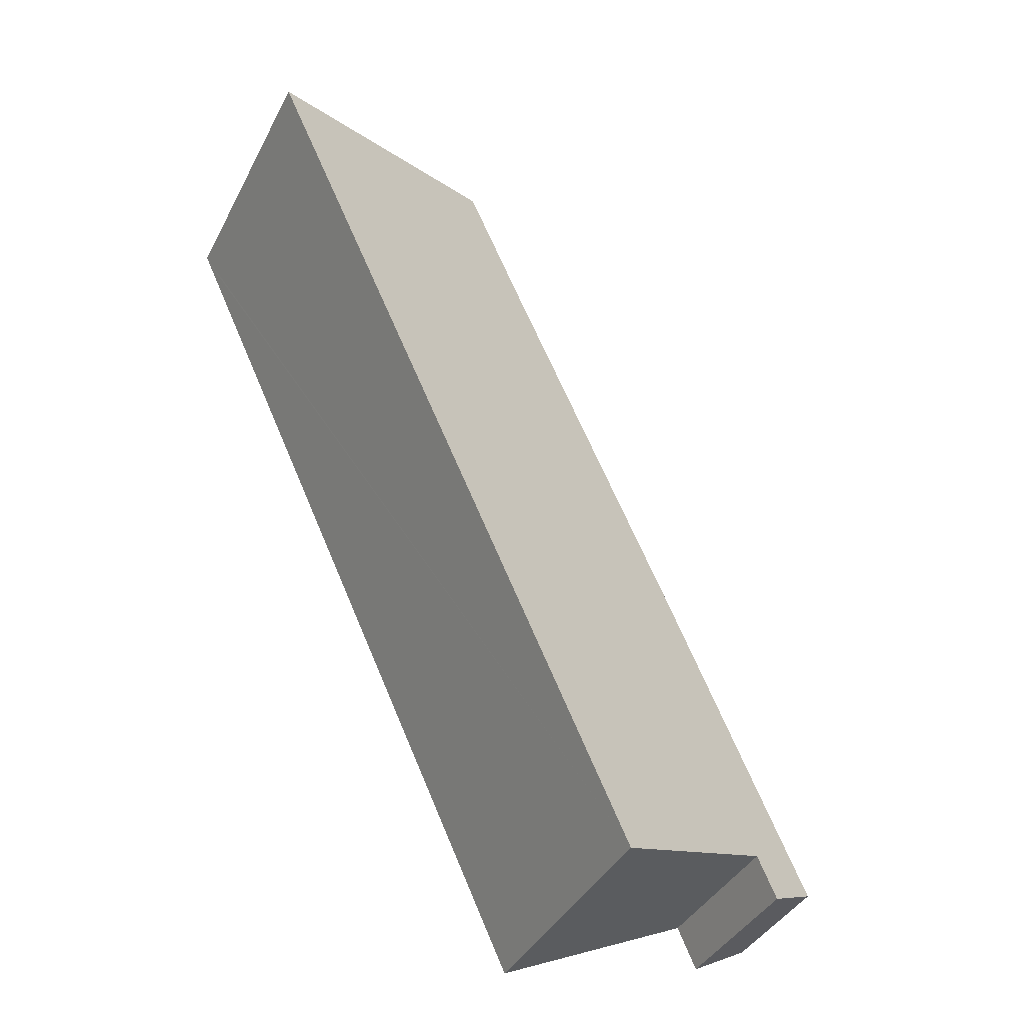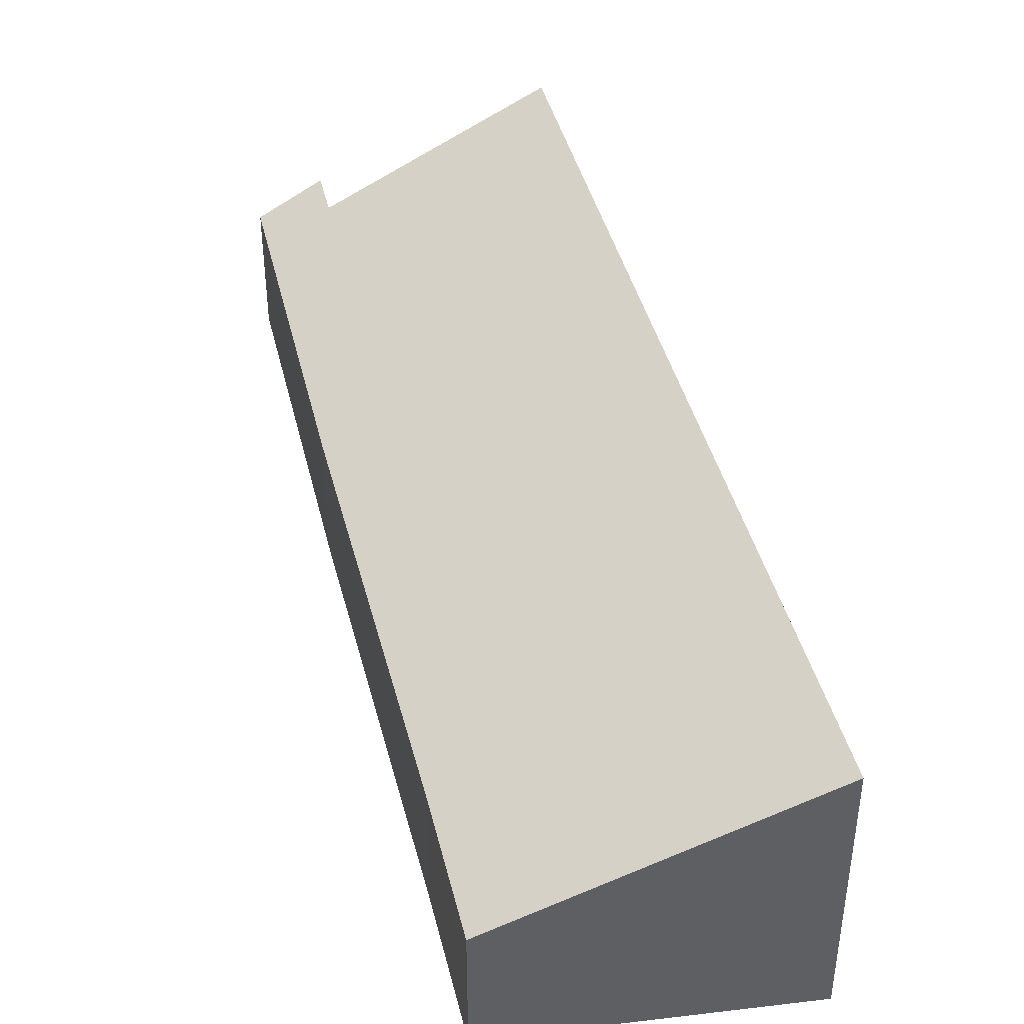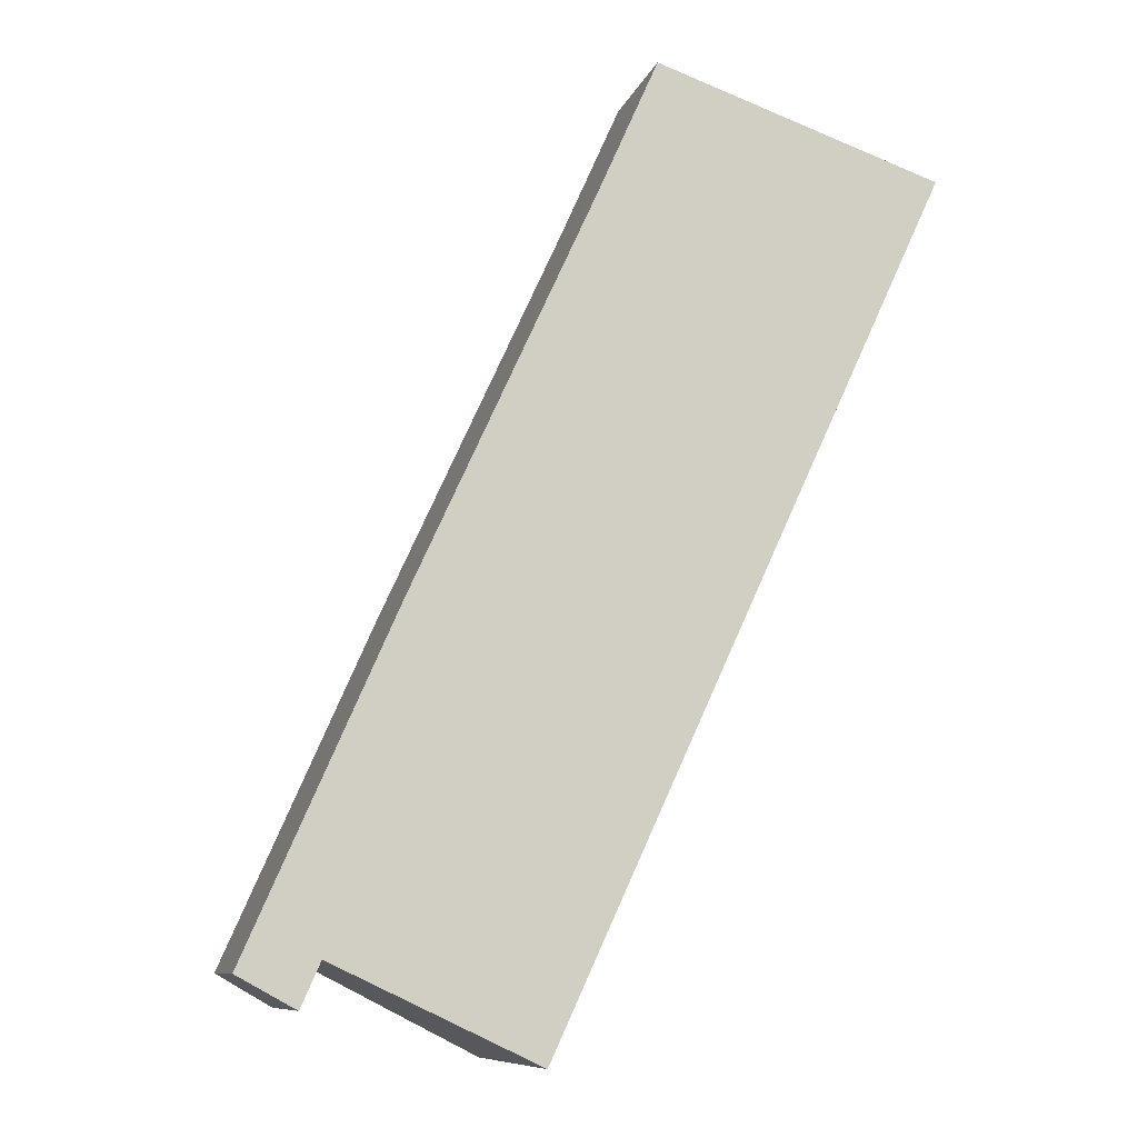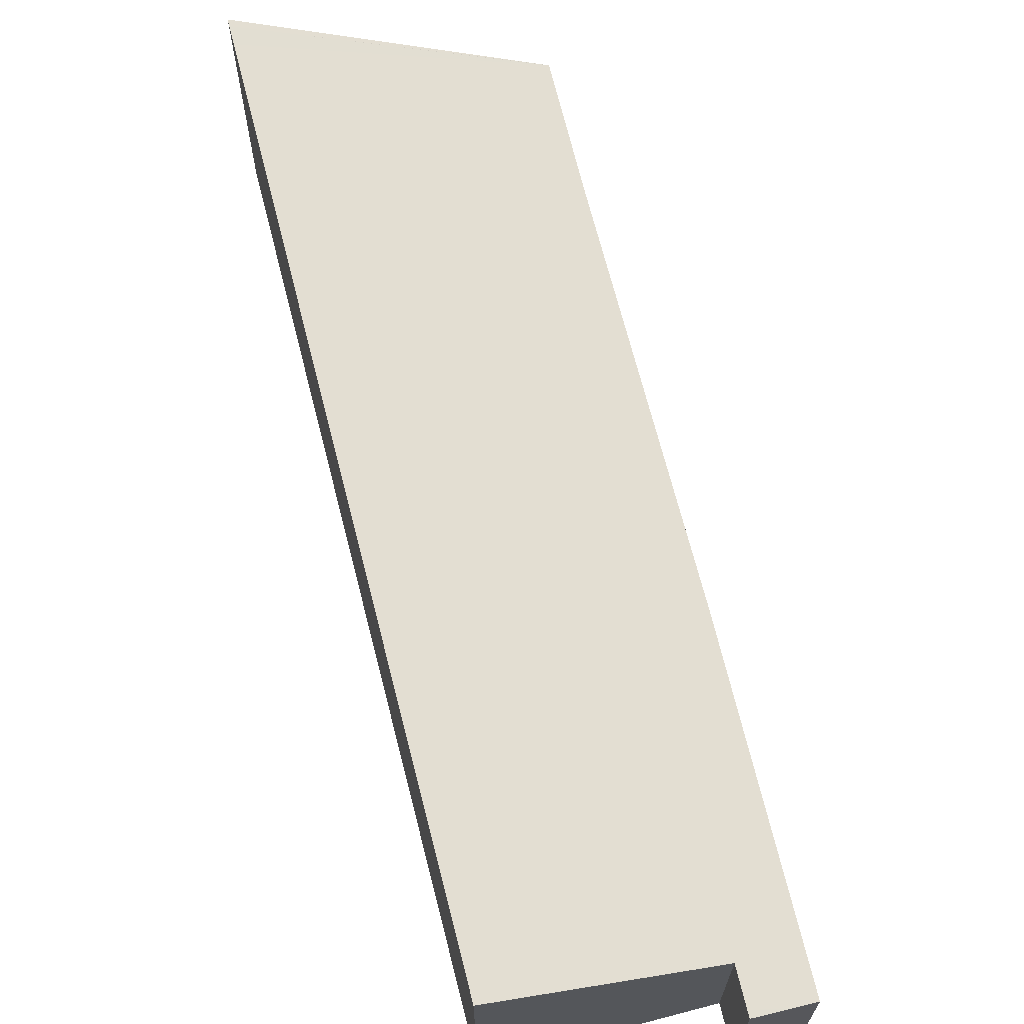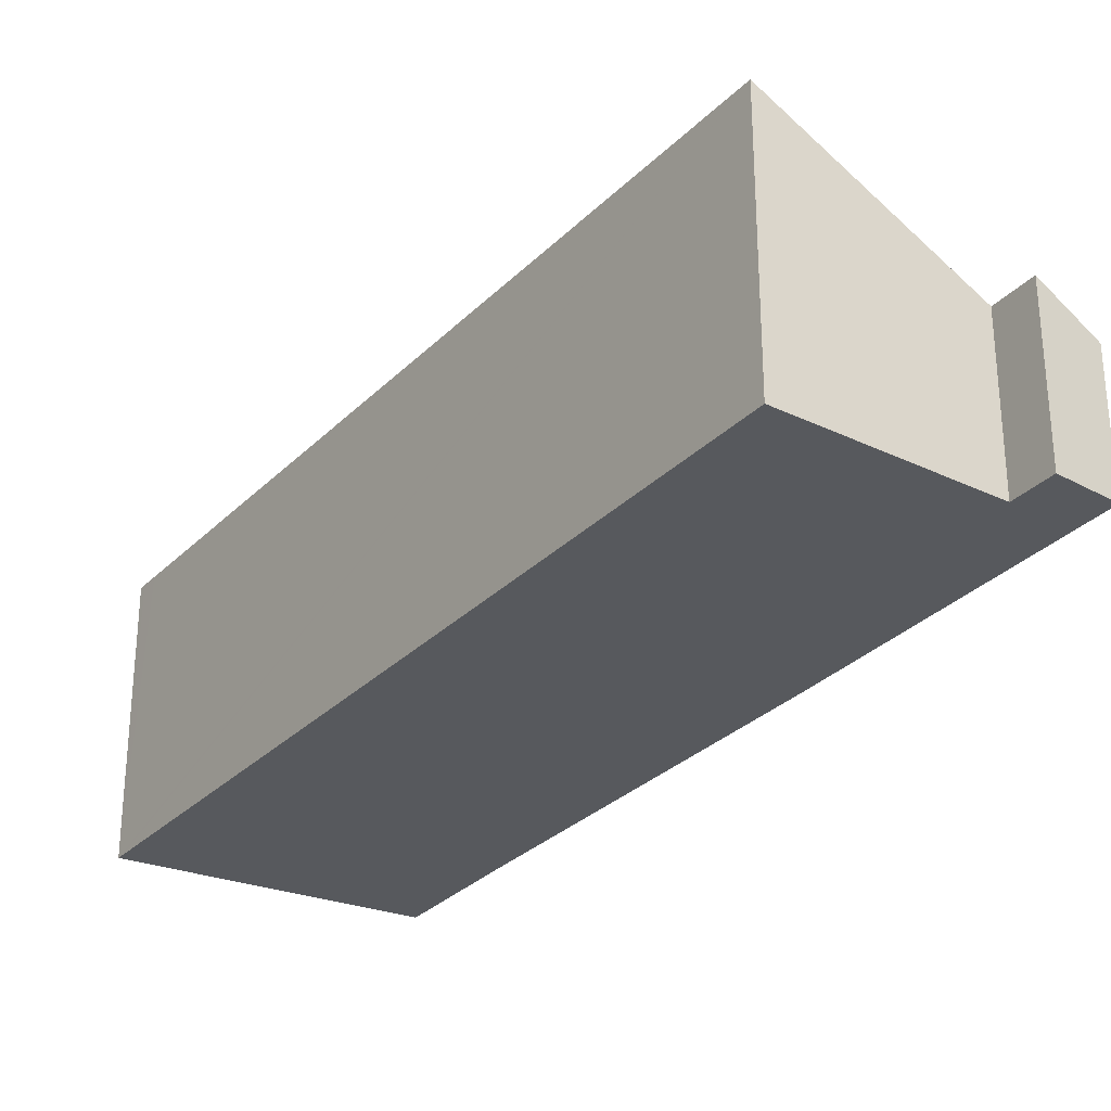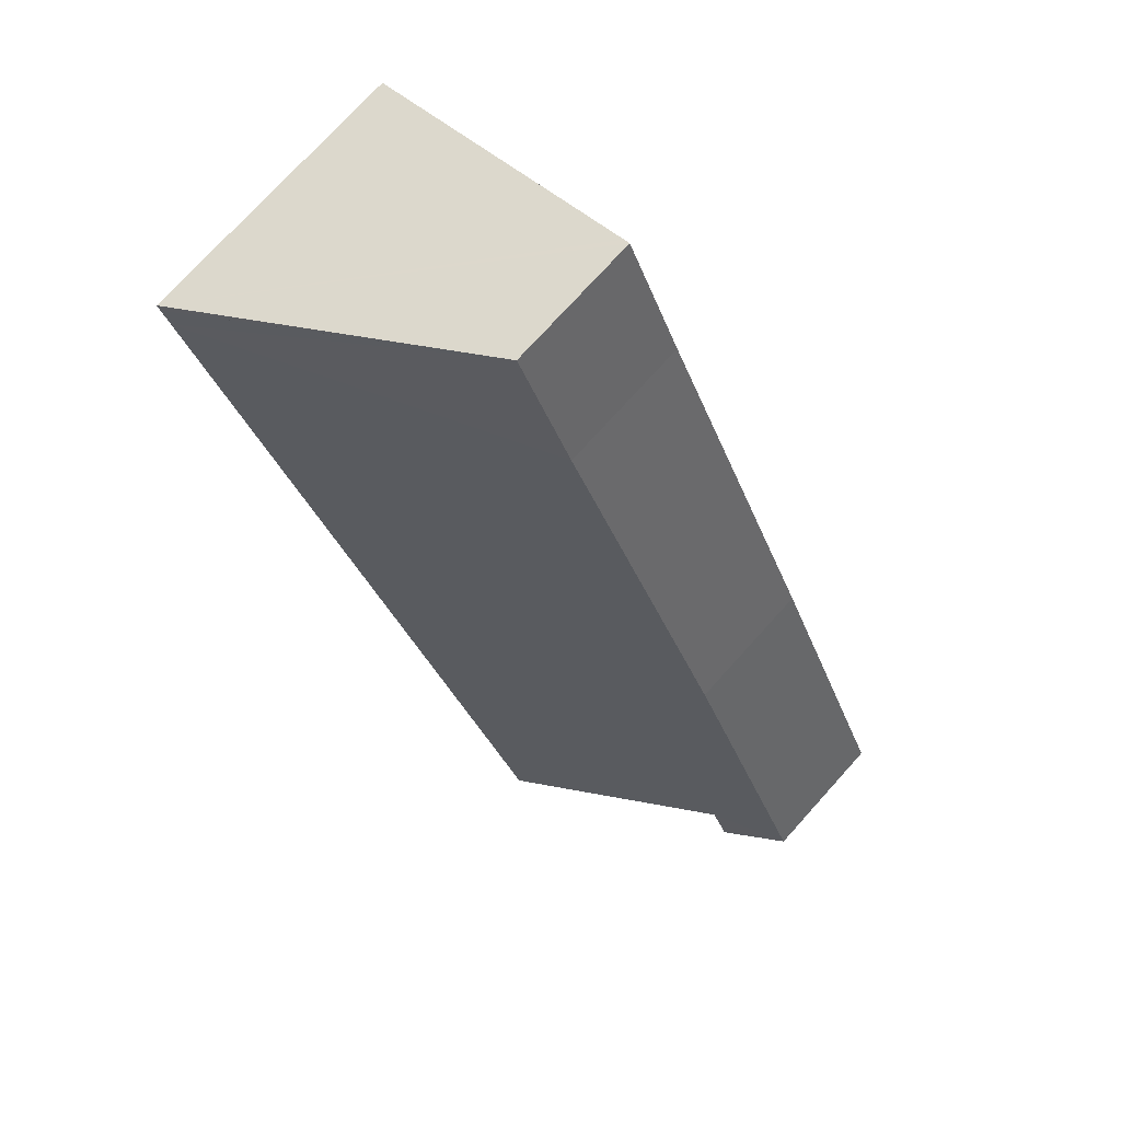
<metadata>
{"format":"obj","ext":"obj","renderer":"f3d","projection":"perspective","resolution":1024,"background":"white","views":[{"elev":-38.9,"azim":155.1,"up":"+Z"},{"elev":43.9,"azim":10.4,"up":"+Y"},{"elev":-9.5,"azim":-14.9,"up":"+Z"},{"elev":67.8,"azim":-169.5,"up":"+Y"},{"elev":-29.4,"azim":169.8,"up":"+Y"},{"elev":74.7,"azim":-137.9,"up":"+Z"}]}
</metadata>
<code>
v  0.307 2.126 -0.169
v  0.876 2.413 -0.358
v  0.832 2.413 -0.457
v  0 1.958 1.199e-16
v  1.11 2.411 0.172
v  2.094 1.94 4.757
v  9.498 4.024 10.66
v  4.015 3.955 -1.198
v  4.695 1.963 10.44
v  5.561 1.958 12.39
v  9.619 4.026 10.93
v  5.653 2.005 12.36
v  6.619 2.492 12.04
v  7.345 2.858 11.79
v  9.663 4.026 11.02
v  0.832 2.798e-17 -0.457
v  0 0 0
v  0.307 1.035e-17 -0.169
v  4.015 7.336e-17 -1.198
v  1.11 -1.053e-17 0.172
v  2.094 -2.913e-16 4.757
v  4.695 -6.39e-16 10.44
v  5.561 -7.585e-16 12.39
v  5.653 -7.566e-16 12.36
v  7.345 -7.222e-16 11.79
v  9.663 -6.75e-16 11.02
v  6.619 -7.37e-16 12.04
v  9.619 -6.691e-16 10.93
v  9.498 -6.53e-16 10.66
v  0.876 2.192e-17 -0.358
g defaultobject
f 1 2 3
f 2 1 4
f 2 4 5
f 5 4 6
f 5 7 8
f 7 5 6
f 7 6 9
f 7 9 10
f 7 10 11
f 11 10 12
f 13 14 12
f 11 14 15
f 14 11 12
f 16 1 3
f 1 16 4
f 4 16 17
f 17 16 18
f 19 5 8
f 5 19 20
f 17 6 4
f 6 17 21
f 6 21 9
f 9 21 22
f 9 22 10
f 10 22 23
f 23 12 10
f 12 23 13
f 13 23 14
f 14 23 15
f 15 23 24
f 15 24 25
f 15 25 26
f 25 24 27
f 26 11 15
f 11 26 7
f 7 26 8
f 8 26 28
f 8 28 19
f 19 28 29
f 2 16 3
f 16 2 5
f 16 5 30
f 30 5 20
f 25 28 26
f 28 25 29
f 29 25 19
f 19 25 27
f 19 27 24
f 19 24 23
f 19 23 22
f 19 22 21
f 19 21 20
f 20 21 17
f 20 17 30
f 30 17 16
f 16 17 18

</code>
